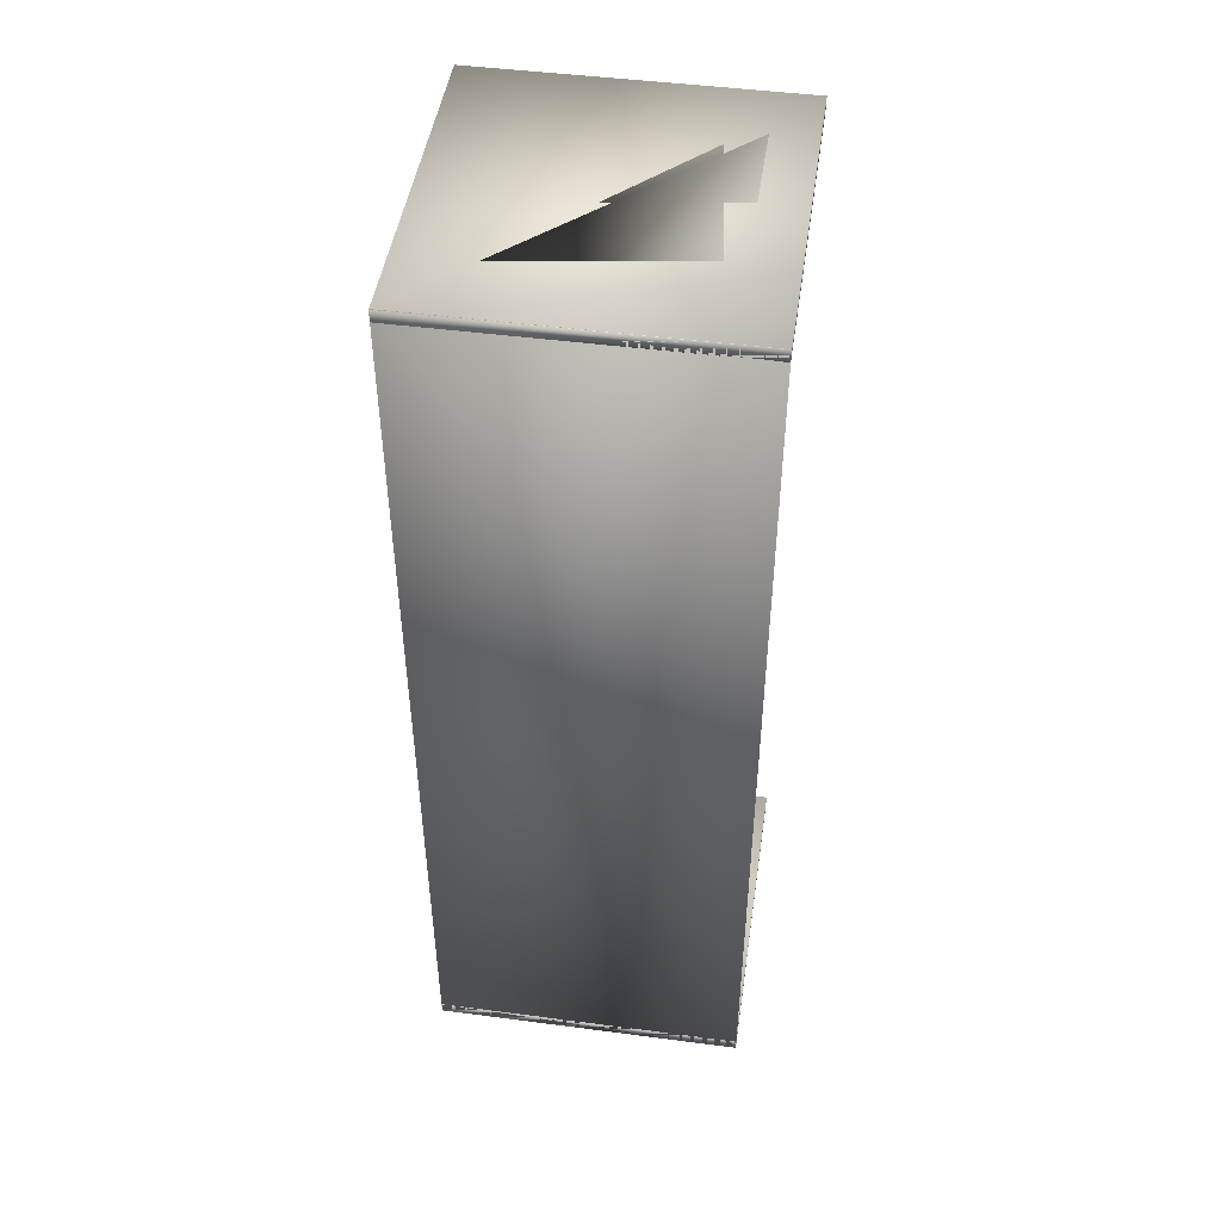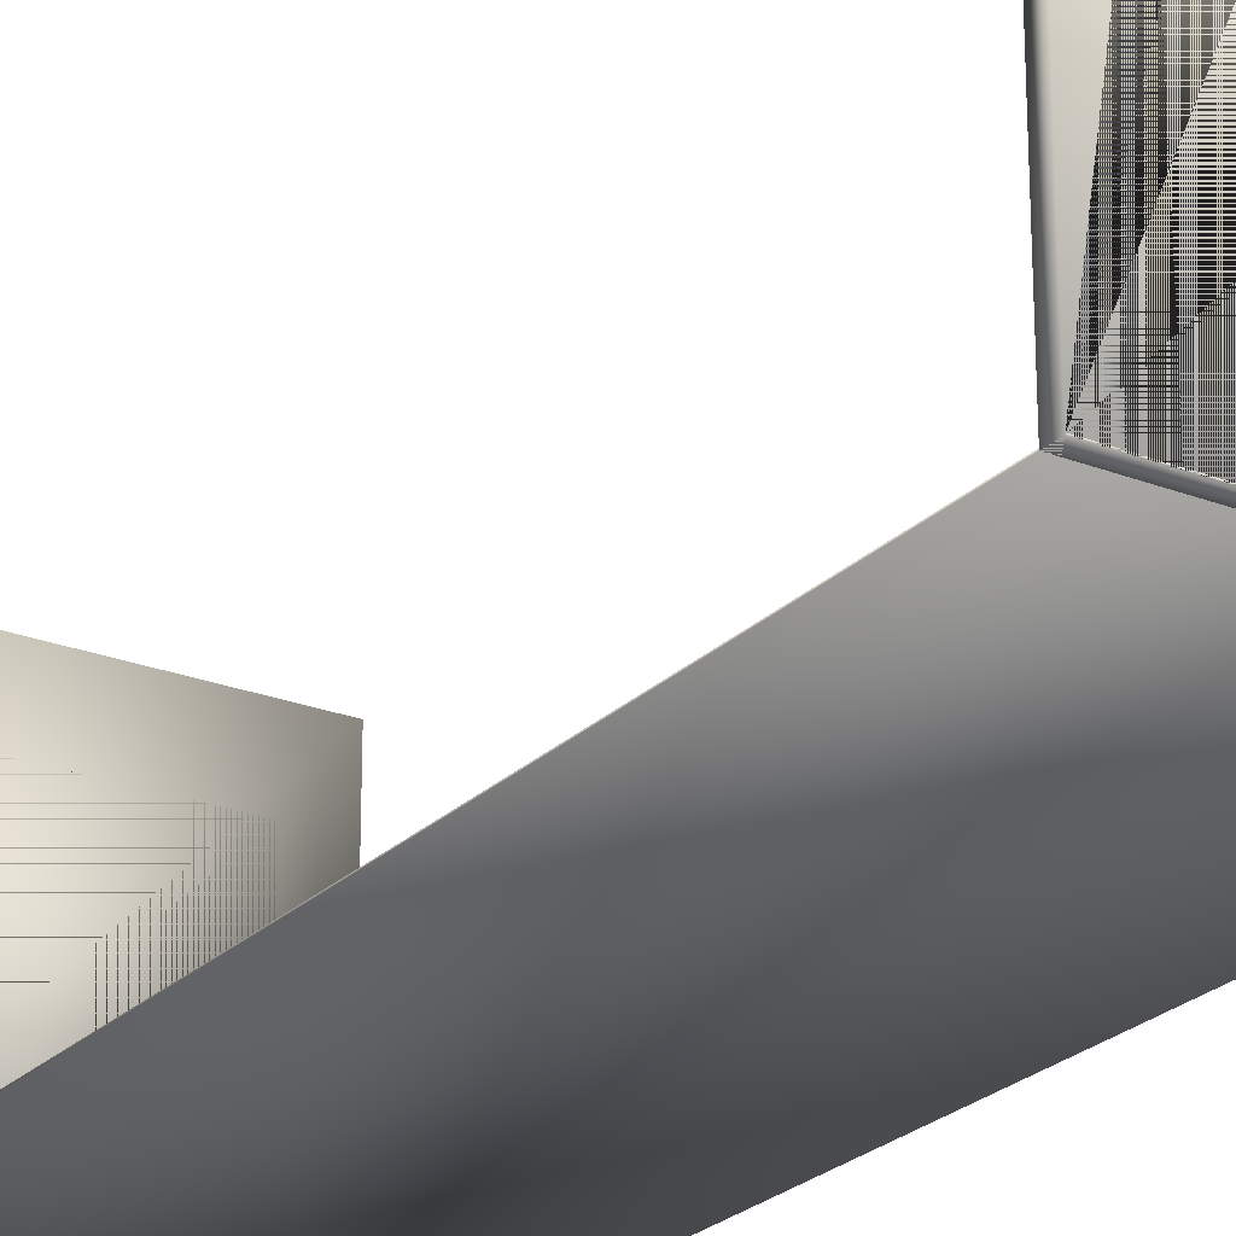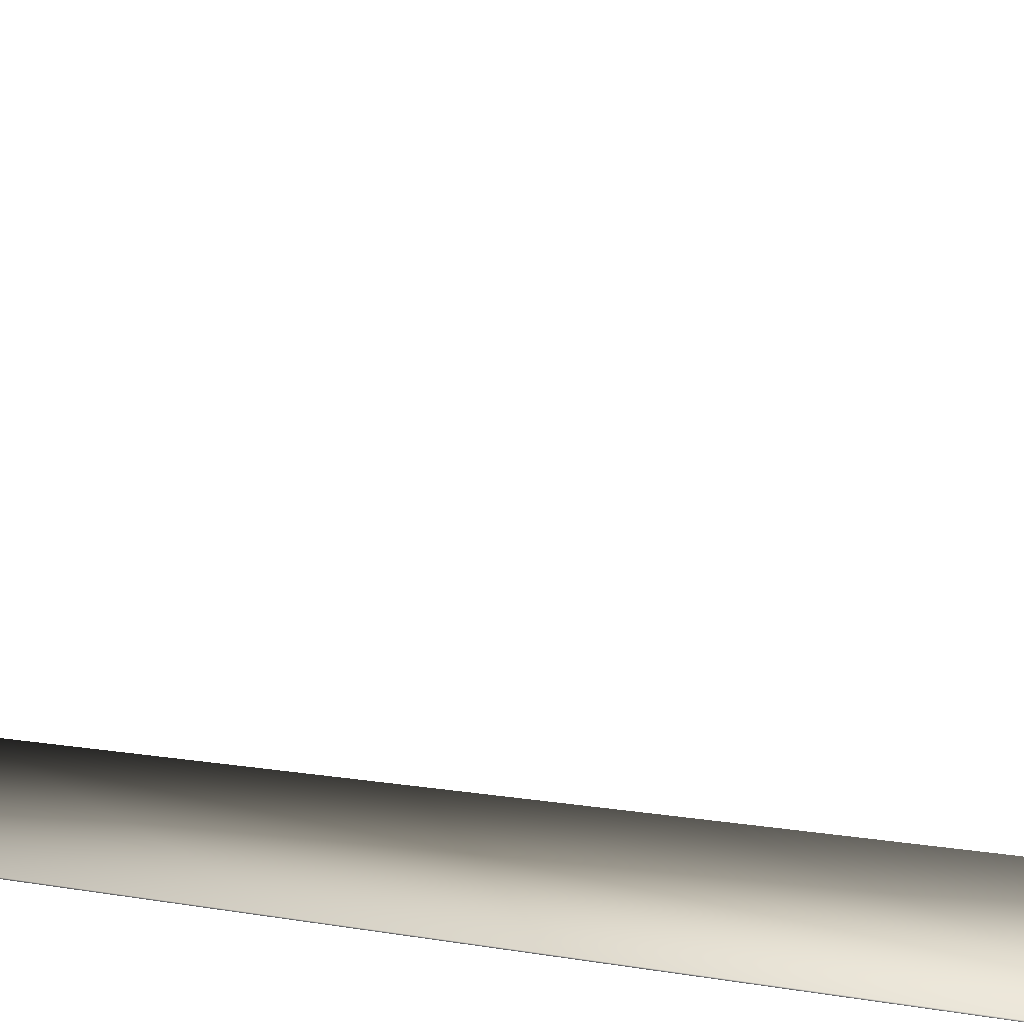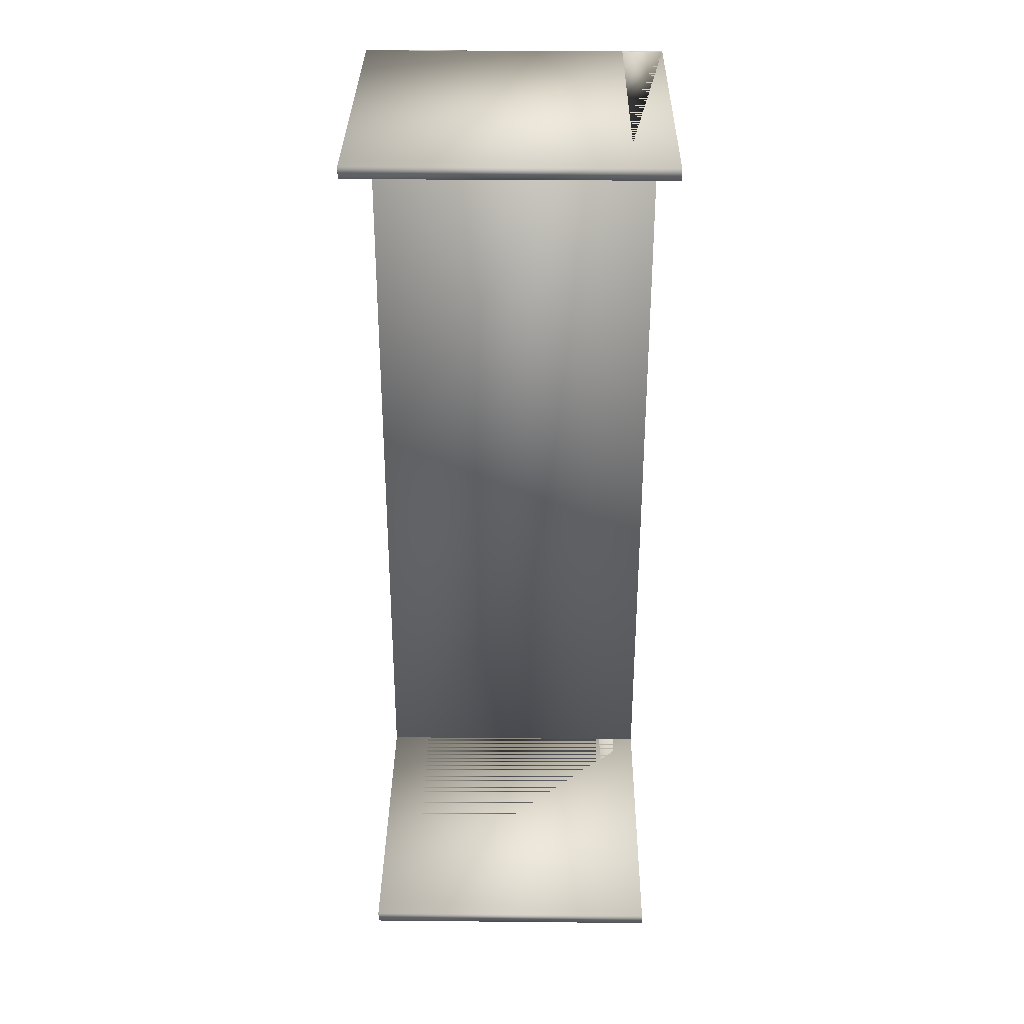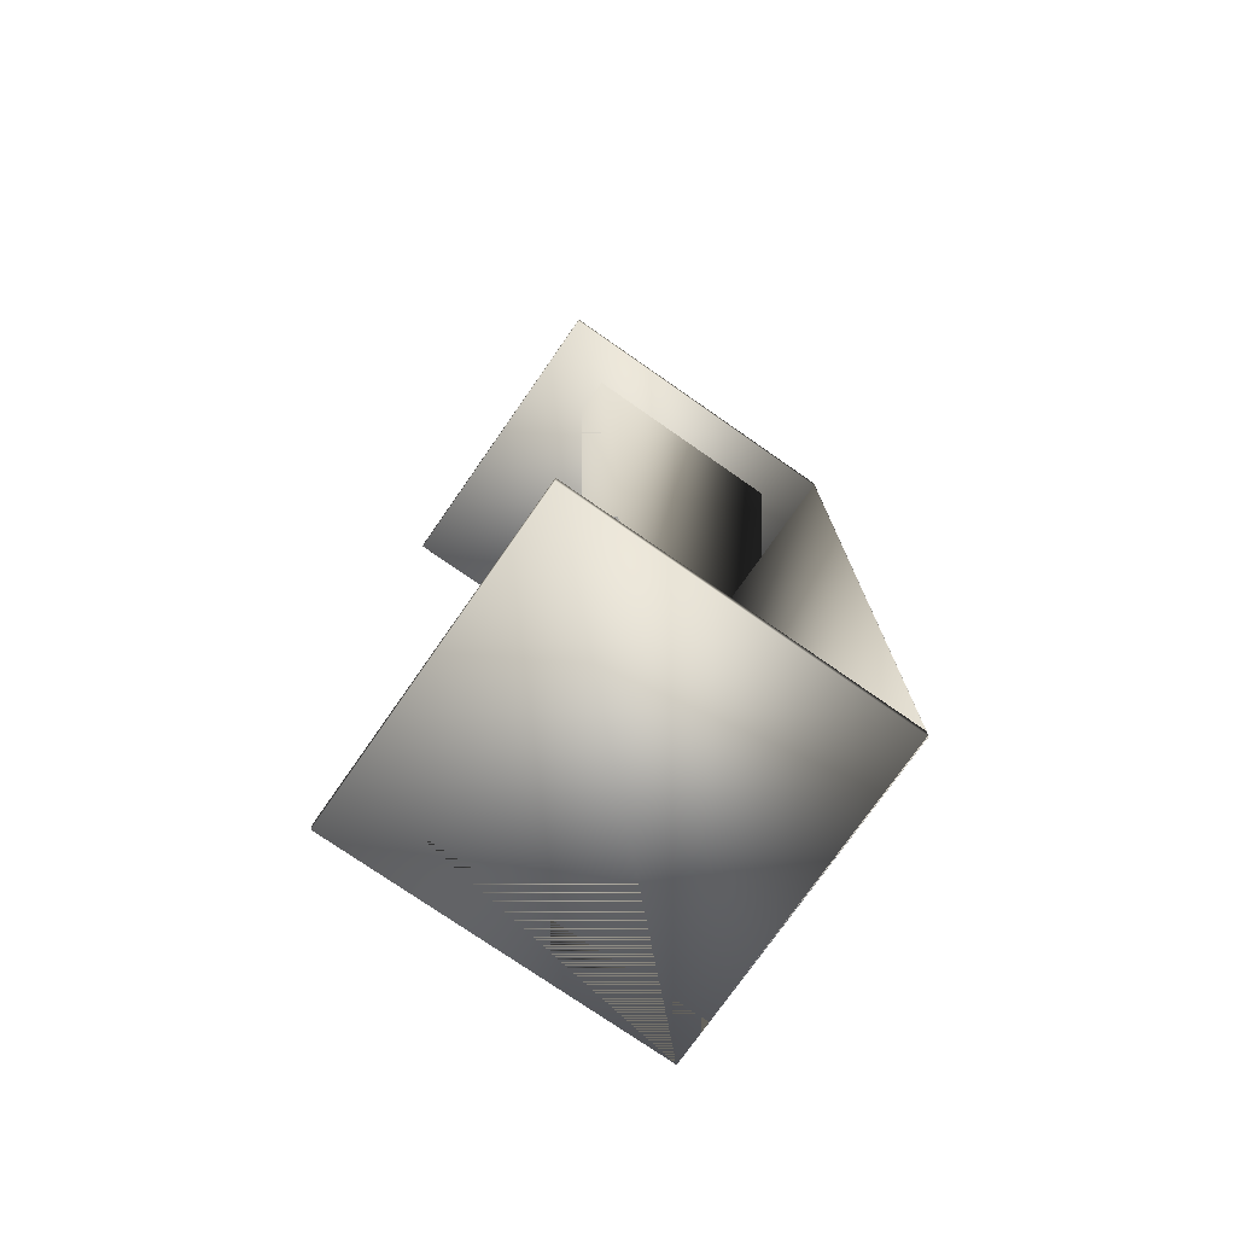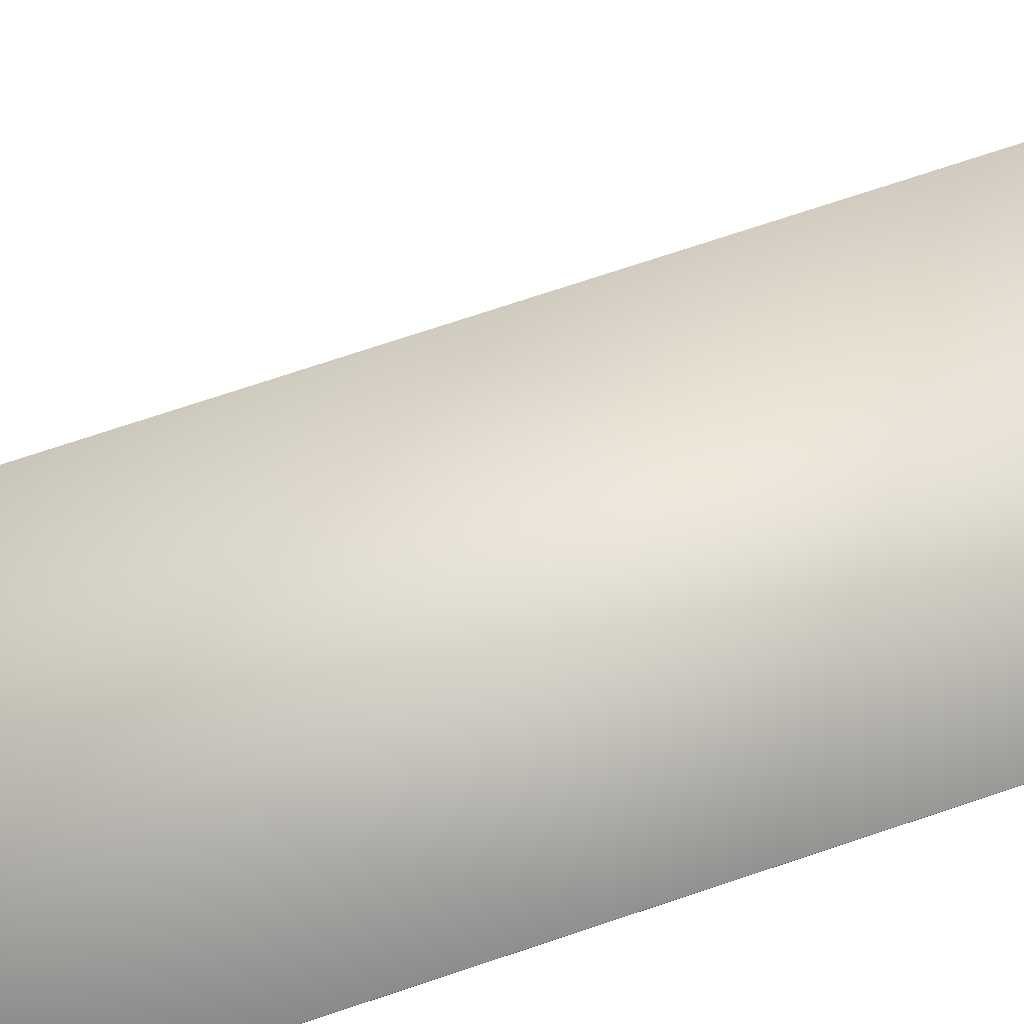
<metadata>
{"format":"obj","ext":"obj","renderer":"f3d","projection":"perspective","resolution":1024,"background":"white","views":[{"elev":47.2,"azim":8.4,"up":"+Z"},{"elev":-24.3,"azim":147.3,"up":"+Y"},{"elev":5.7,"azim":-54.5,"up":"+Y"},{"elev":32.7,"azim":-179.2,"up":"+Z"},{"elev":-75.5,"azim":-124.9,"up":"+Z"},{"elev":71.0,"azim":71.3,"up":"+Y"}]}
</metadata>
<code>
v  -53.18 0 173.6
v  -53.18 0 18.09
v  49.18 0 18.09
v  49.18 0 173.6
v  -53.18 0 -137.4
v  49.18 0 -137.4
v  -53.18 0.2756 173.6
v  49.18 0.2756 173.6
v  49.18 0.2756 18.09
v  -53.18 0.2756 18.09
v  49.18 0.2756 -137.4
v  -53.18 0.2756 -137.4
o Box001
g Box001
f 1 2 3 4
f 2 5 6 3
f 7 8 9 10
f 10 9 11 12
f 1 4 8 7
f 4 3 9 8
f 3 6 11 9
f 6 5 12 11
f 5 2 10 12
f 2 1 7 10
v  -53.18 0 173.6
v  -53.18 0 169.7
v  49.18 0 169.7
v  49.18 0 173.6
v  -39.4 0.0002 173.6
v  -39.4 86.61 173.6
v  35.4 86.61 173.6
v  35.4 0.0002 173.6
v  49.18 106.3 173.6
v  -53.18 106.3 173.6
v  -53.18 106.3 169.7
v  -39.4 0.0002 169.7
v  35.4 0.0002 169.7
v  35.4 86.61 169.7
v  -39.4 86.61 169.7
v  49.18 106.3 169.7
o Box008
g Box008
f 13 14 15 16
f 13 17 18 19 20 17 13 16 21 22
f 14 13 22 23
f 15 14 24 25 26 27 24 14 23 28
f 16 15 28 21
f 22 21 28 23
f 17 20 25 24
f 24 27 18 17
f 20 19 26 25
f 19 18 27 26
v  -53.18 0 -133.5
v  -53.18 0 -137.4
v  49.18 0 -137.4
v  49.18 0 -133.5
v  -39.4 0.0002 -133.5
v  -39.4 86.61 -133.5
v  35.4 86.61 -133.5
v  35.4 0.0002 -133.5
v  49.18 106.3 -133.5
v  -53.18 106.3 -133.5
v  -53.18 106.3 -137.4
v  -39.4 0.0002 -137.4
v  35.4 0.0002 -137.4
v  35.4 86.61 -137.4
v  -39.4 86.61 -137.4
v  49.18 106.3 -137.4
o marco
g marco
f 29 30 31 32
f 29 33 34 35 36 33 29 32 37 38
f 30 29 38 39
f 31 30 40 41 42 43 40 30 39 44
f 32 31 44 37
f 38 37 44 39
f 33 36 41 40
f 40 43 34 33
f 36 35 42 41
f 35 34 43 42

</code>
